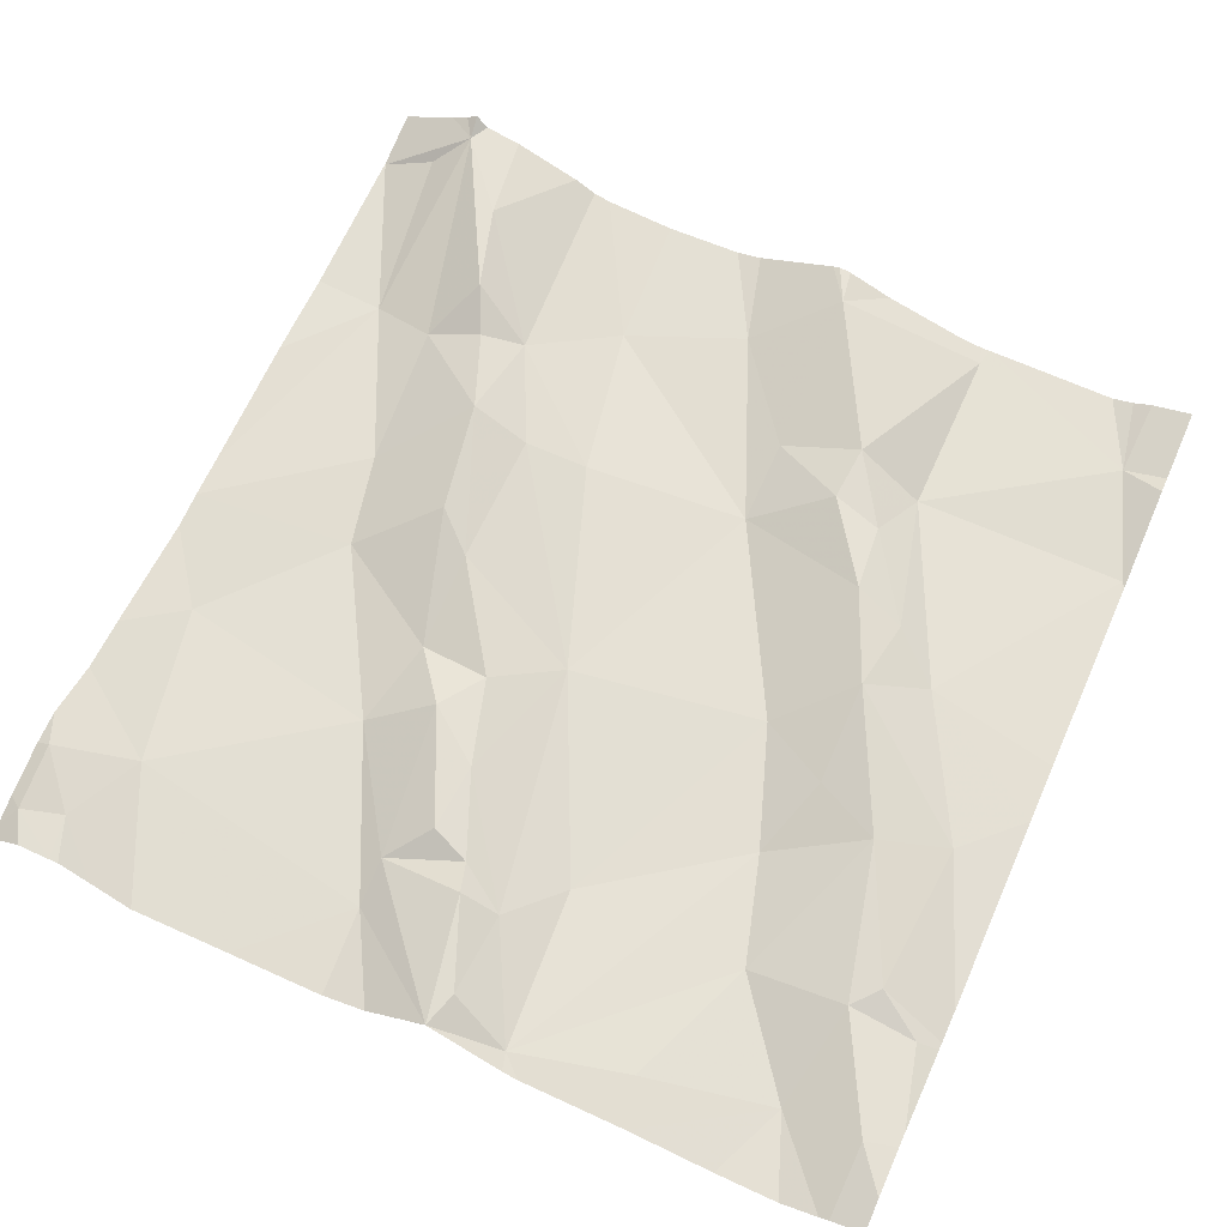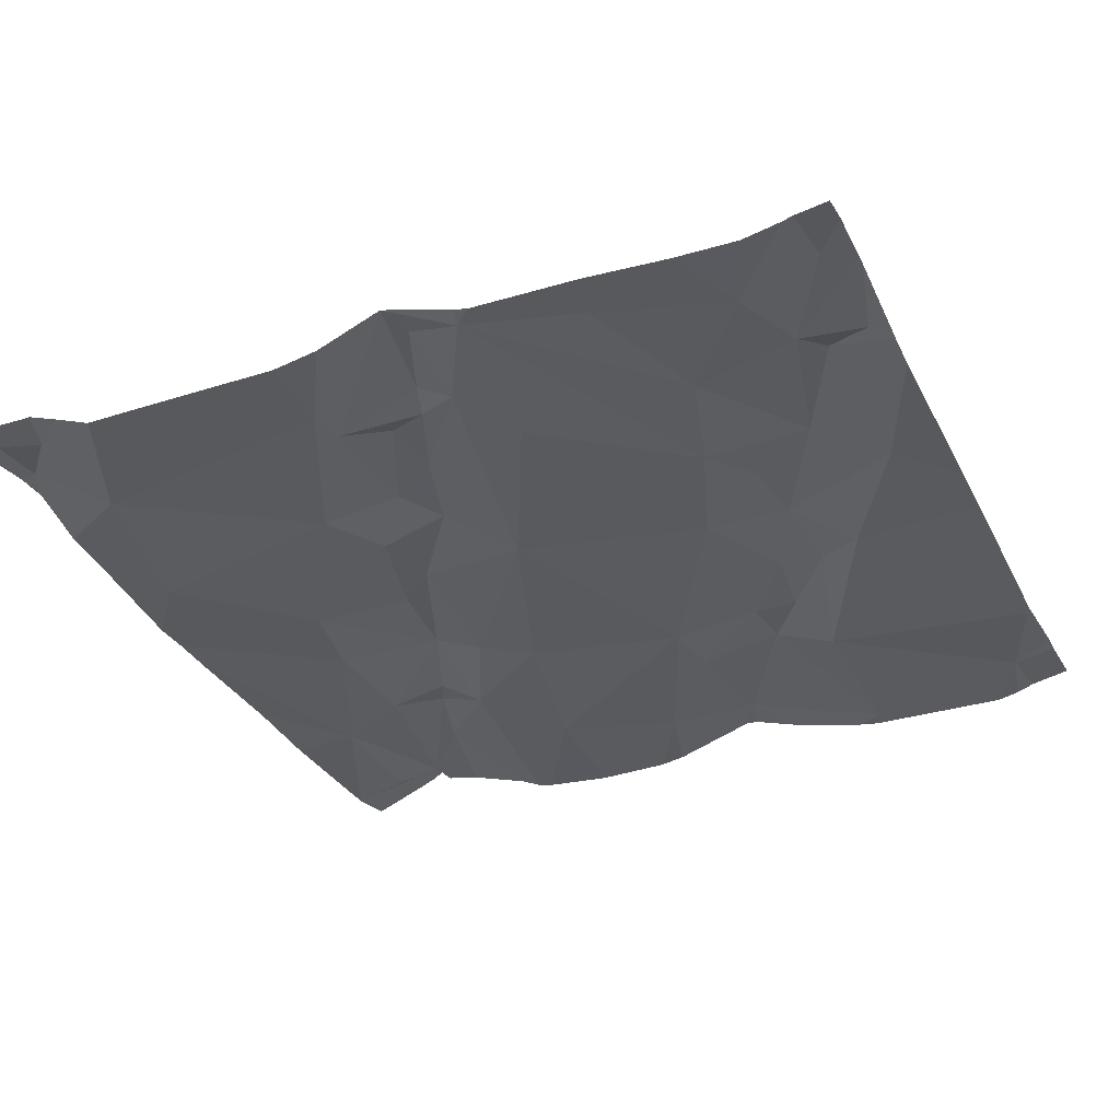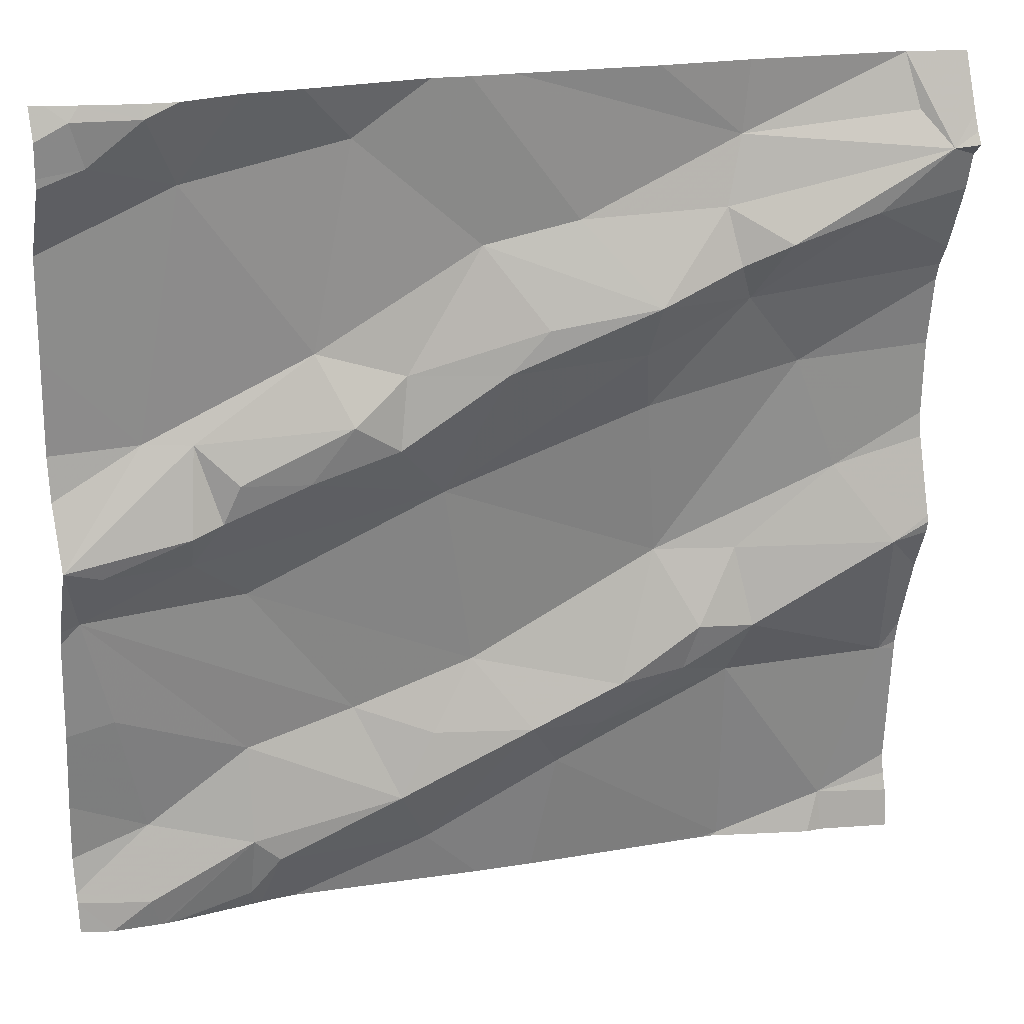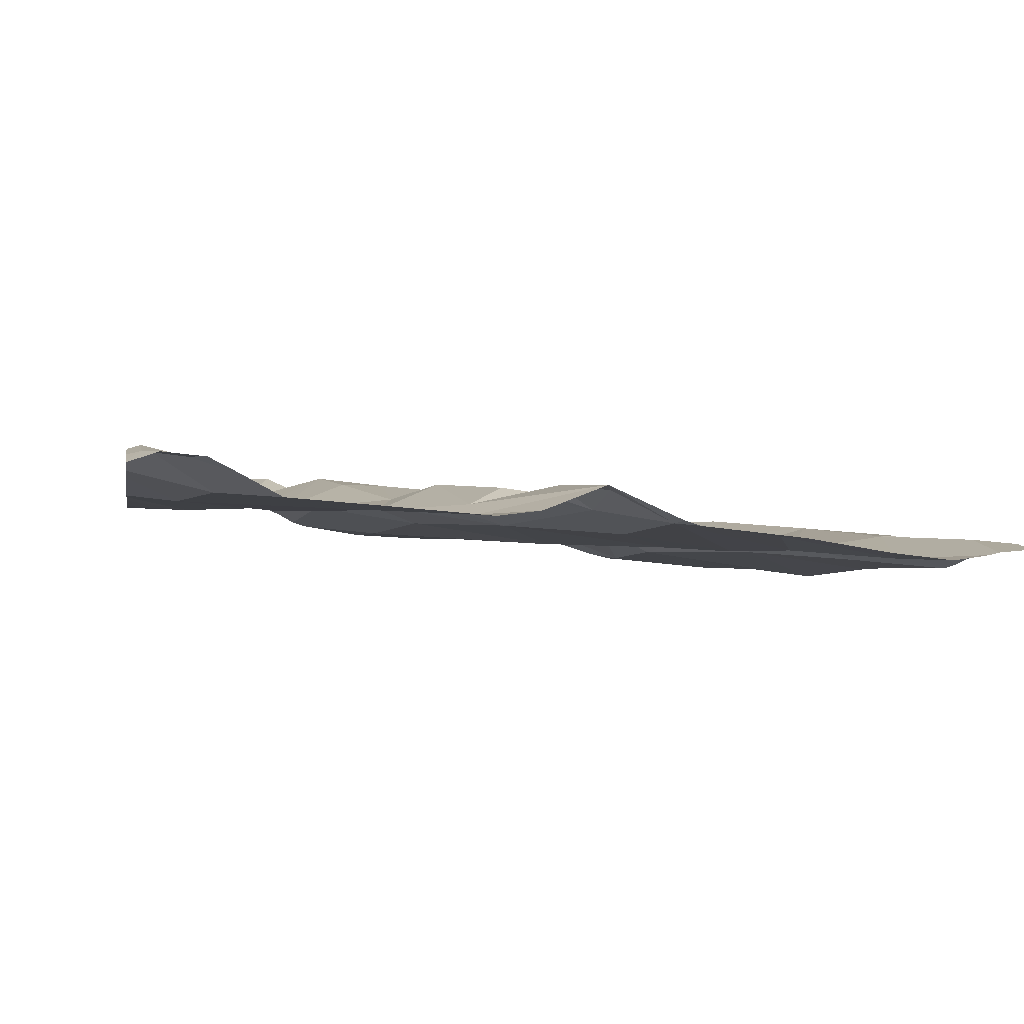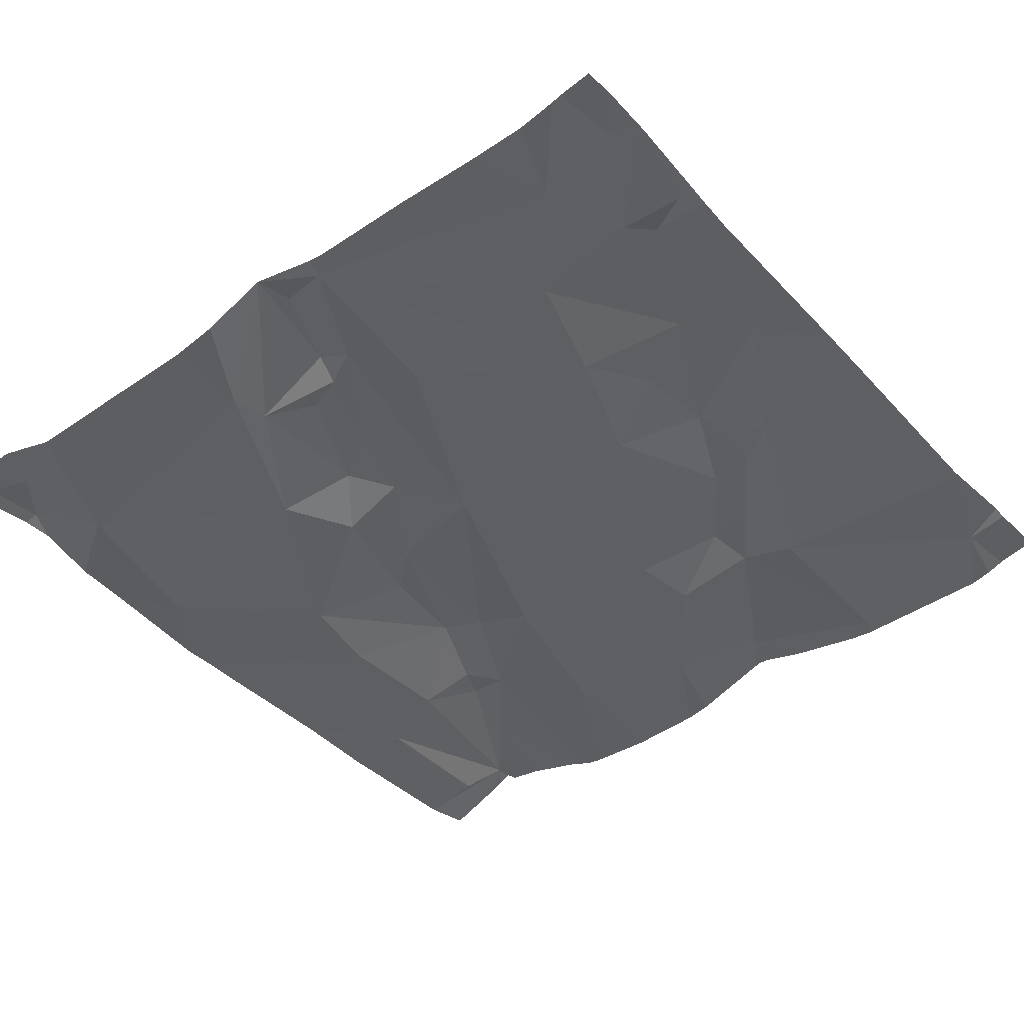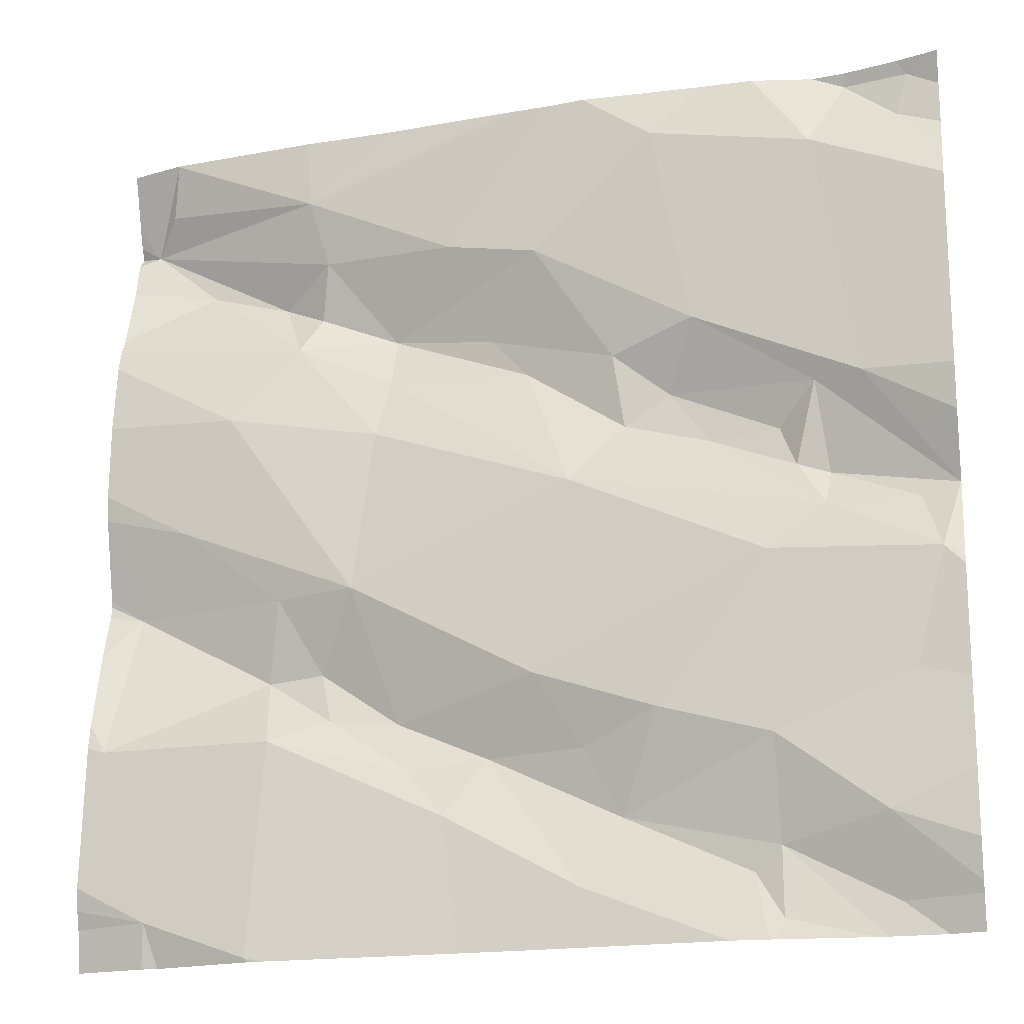
<metadata>
{"format":"obj","ext":"obj","renderer":"f3d","projection":"perspective","resolution":1024,"background":"white","views":[{"elev":56.6,"azim":-65.7,"up":"+Z"},{"elev":-41.1,"azim":-66.4,"up":"+Z"},{"elev":23.0,"azim":-23.0,"up":"+Y"},{"elev":-10.6,"azim":-100.3,"up":"+Z"},{"elev":-50.4,"azim":-51.6,"up":"+Z"},{"elev":-17.5,"azim":-168.9,"up":"+Y"}]}
</metadata>
<code>
v -43.08 244.7 501.6
v -42.89 245.6 501.7
v -42.2 245.1 501.8
v -42.95 245.6 501.7
v -42.2 244.7 501.7
v -42.2 244.7 501.7
v -42.76 244.9 501.7
v -42.66 244.9 501.7
v -42.8 244.8 501.7
v -42.2 245.5 501.8
v -42.2 244.9 501.7
v -43.16 245.1 501.7
v -42.2 245.1 501.8
v -43.06 245.2 501.6
v -43.07 244.8 501.6
v -42.96 244.8 501.6
v -42.2 245 501.8
v -42.2 244.7 501.7
v -42.71 244.9 501.7
v -42.84 244.9 501.6
v -42.96 245.1 501.6
v -42.96 244.9 501.6
v -43.12 245.6 501.7
v -43.11 245.5 501.7
v -42.2 244.9 501.7
v -43.14 245 501.6
v -43.11 244.9 501.6
v -42.94 244.7 501.7
v -42.97 244.7 501.6
v -42.76 245.6 501.7
v -42.99 245.2 501.7
v -43.02 245.1 501.7
v -43.03 245.1 501.7
v -42.76 244.7 501.7
v -43.11 245.6 501.7
v -42.61 244.8 501.7
v -43.01 245.2 501.7
v -42.88 245.3 501.7
v -42.9 245.2 501.7
v -42.97 245.2 501.7
v -42.84 245.6 501.7
v -42.75 245.2 501.7
v -42.71 245.4 501.7
v -42.2 244.9 501.7
v -42.79 245.3 501.7
v -42.81 245.2 501.7
v -42.85 245.3 501.7
v -42.69 245.3 501.7
v -43.12 245.1 501.7
v -42.2 245.5 501.8
v -42.65 245.3 501.8
v -43.02 245.5 501.7
v -42.61 245.4 501.7
v -43.06 245.6 501.7
v -42.26 245.6 501.8
v -42.23 245.5 501.8
v -42.44 245.5 501.8
v -42.64 244.7 501.7
v -42.4 244.7 501.7
v -42.27 245.6 501.8
v -42.96 244.7 501.6
v -42.95 244.7 501.6
v -42.54 245.4 501.8
v -42.53 245.2 501.7
v -42.54 245.3 501.7
v -42.91 244.7 501.6
v -42.22 244.9 501.7
v -42.24 245.1 501.8
v -42.56 244.9 501.7
v -42.41 244.9 501.7
v -42.28 244.7 501.7
v -43.11 244.7 501.6
v -42.3 244.7 501.7
v -42.47 245 501.8
v -42.48 244.9 501.7
v -42.73 245.6 501.7
v -42.4 244.7 501.7
v -42.72 245.6 501.7
v -42.7 244.7 501.7
v -42.57 244.9 501.7
v -43.02 245.6 501.7
v -42.51 245.1 501.7
v -42.41 244.7 501.7
v -42.28 244.7 501.7
v -42.4 245 501.8
v -42.31 245.4 501.8
v -42.4 245.4 501.8
v -42.42 244.7 501.7
v -43.07 244.7 501.6
v -42.35 245.3 501.7
v -42.3 245.1 501.7
v -42.42 245.1 501.7
v -43.05 244.7 501.6
v -42.43 245.4 501.8
v -43.07 244.7 501.6
v -42.45 245.4 501.8
v -42.46 245.5 501.8
v -43.14 245.6 501.7
v -43.06 245.6 501.7
v -43.16 245.2 501.6
v -43.16 245.1 501.7
v -43.16 245.1 501.7
v -43.16 245.1 501.7
v -43.16 244.7 501.6
v -43.16 244.7 501.6
v -43.16 245.5 501.7
v -43.16 245.6 501.7
v -43.16 245.1 501.7
v -43.16 245 501.6
v -43.16 244.9 501.6
v -43.16 244.7 501.6
v -43.16 244.8 501.6
v -43.16 245 501.6
v -43.16 245.5 501.7
v -43.16 245.2 501.6
v -43.16 245.3 501.6
v -43.16 245.5 501.7
v -43.16 245.5 501.6
v -42.2 245.5 501.8
v -42.2 245.5 501.8
v -42.2 245.1 501.8
v -42.2 245.2 501.8
v -42.2 245.2 501.8
v -42.2 245.3 501.8
v -42.2 245.4 501.8
v -42.2 245.4 501.8
v -42.2 245.4 501.8
v -42.2 245.5 501.8
v -43.12 244.7 501.6
v -42.25 244.7 501.7
v -42.2 244.7 501.8
v -43.16 244.7 501.6
v -42.26 245.6 501.8
v -42.27 245.6 501.8
v -42.53 245.6 501.7
v -42.68 245.6 501.7
v -42.43 245.6 501.8
v -42.27 245.6 501.8
v -42.2 245.6 501.8
v -43.13 245.6 501.7
v -43.16 245.6 501.7
v -42.21 245.6 501.8
f 136 57 135
f 8 7 9
f 12 14 100
f 15 1 16
f 123 91 122
f 20 19 21
f 22 16 9
f 106 23 107
f 122 91 121
f 27 26 109
f 1 15 104
f 121 68 13
f 9 7 20
f 16 1 89
f 16 28 9
f 29 16 95
f 135 57 137
f 16 22 15
f 32 31 33
f 34 28 62
f 28 29 61
f 9 34 8
f 36 34 79
f 34 36 8
f 14 37 38
f 31 39 40
f 19 42 21
f 38 43 41
f 120 56 119
f 46 45 47
f 119 86 126
f 48 45 46
f 12 49 33
f 32 39 31
f 26 12 103
f 131 6 130
f 3 68 17
f 39 47 40
f 26 20 21
f 22 20 26
f 26 27 22
f 26 21 32
f 32 33 49
f 49 26 32
f 33 31 37
f 43 45 51
f 42 39 32
f 38 52 14
f 52 24 117
f 42 46 39
f 47 39 46
f 12 33 37
f 42 48 46
f 43 53 78
f 52 41 2
f 54 52 4
f 47 38 37
f 19 20 7
f 42 32 21
f 134 60 133
f 34 9 28
f 20 22 9
f 15 27 110
f 15 22 27
f 28 16 29
f 40 37 31
f 48 51 45
f 116 52 118
f 52 38 41
f 130 71 84
f 26 49 12
f 43 38 45
f 52 54 24
f 37 40 47
f 23 24 54
f 45 38 47
f 37 14 12
f 30 43 76
f 35 54 99
f 56 55 57
f 56 50 139
f 63 51 48
f 42 64 65
f 68 67 44
f 19 7 8
f 19 8 69
f 67 70 71
f 75 74 69
f 133 60 56
f 80 75 69
f 36 80 8
f 8 80 69
f 36 70 80
f 77 36 58
f 42 19 82
f 129 1 111
f 99 54 81
f 70 85 75
f 42 82 64
f 72 1 129
f 70 75 80
f 25 71 5
f 85 74 75
f 85 70 67
f 81 54 4
f 86 56 87
f 55 60 57
f 73 71 59
f 56 86 119
f 68 85 67
f 91 90 82
f 68 91 92
f 91 68 121
f 4 52 2
f 88 77 58
f 84 71 73
f 92 74 85
f 68 92 85
f 86 87 94
f 64 90 94
f 60 55 56
f 63 96 97
f 97 87 56
f 90 91 123
f 126 94 127
f 94 90 125
f 83 77 88
f 76 43 78
f 78 53 57
f 65 64 94
f 78 57 136
f 53 43 63
f 90 64 82
f 63 65 94
f 94 96 63
f 74 92 82
f 65 63 48
f 82 19 69
f 69 74 82
f 48 42 65
f 51 63 43
f 53 63 97
f 71 77 59
f 77 71 70
f 36 77 70
f 57 97 56
f 82 92 91
f 87 96 94
f 97 57 53
f 137 60 138
f 87 97 96
f 13 68 3
f 129 111 132
f 18 71 6
f 100 14 115
f 101 12 100
f 59 77 83
f 102 12 108
f 103 12 102
f 5 71 18
f 104 15 105
f 58 36 79
f 11 67 25
f 105 15 112
f 106 24 23
f 25 67 71
f 98 23 140
f 107 23 98
f 79 34 66
f 108 12 101
f 6 71 130
f 109 26 113
f 110 27 109
f 35 23 54
f 111 1 104
f 66 34 62
f 17 68 44
f 112 15 110
f 44 67 11
f 113 26 103
f 114 24 106
f 62 28 61
f 10 56 128
f 50 56 10
f 115 14 116
f 30 41 43
f 116 14 52
f 61 29 93
f 117 24 114
f 118 52 117
f 133 56 142
f 93 29 95
f 124 90 123
f 125 90 124
f 126 86 94
f 95 16 89
f 2 41 30
f 127 94 125
f 128 56 120
f 89 1 72
f 137 57 60
f 138 60 134
f 140 23 35
f 141 107 98
f 142 56 139

</code>
